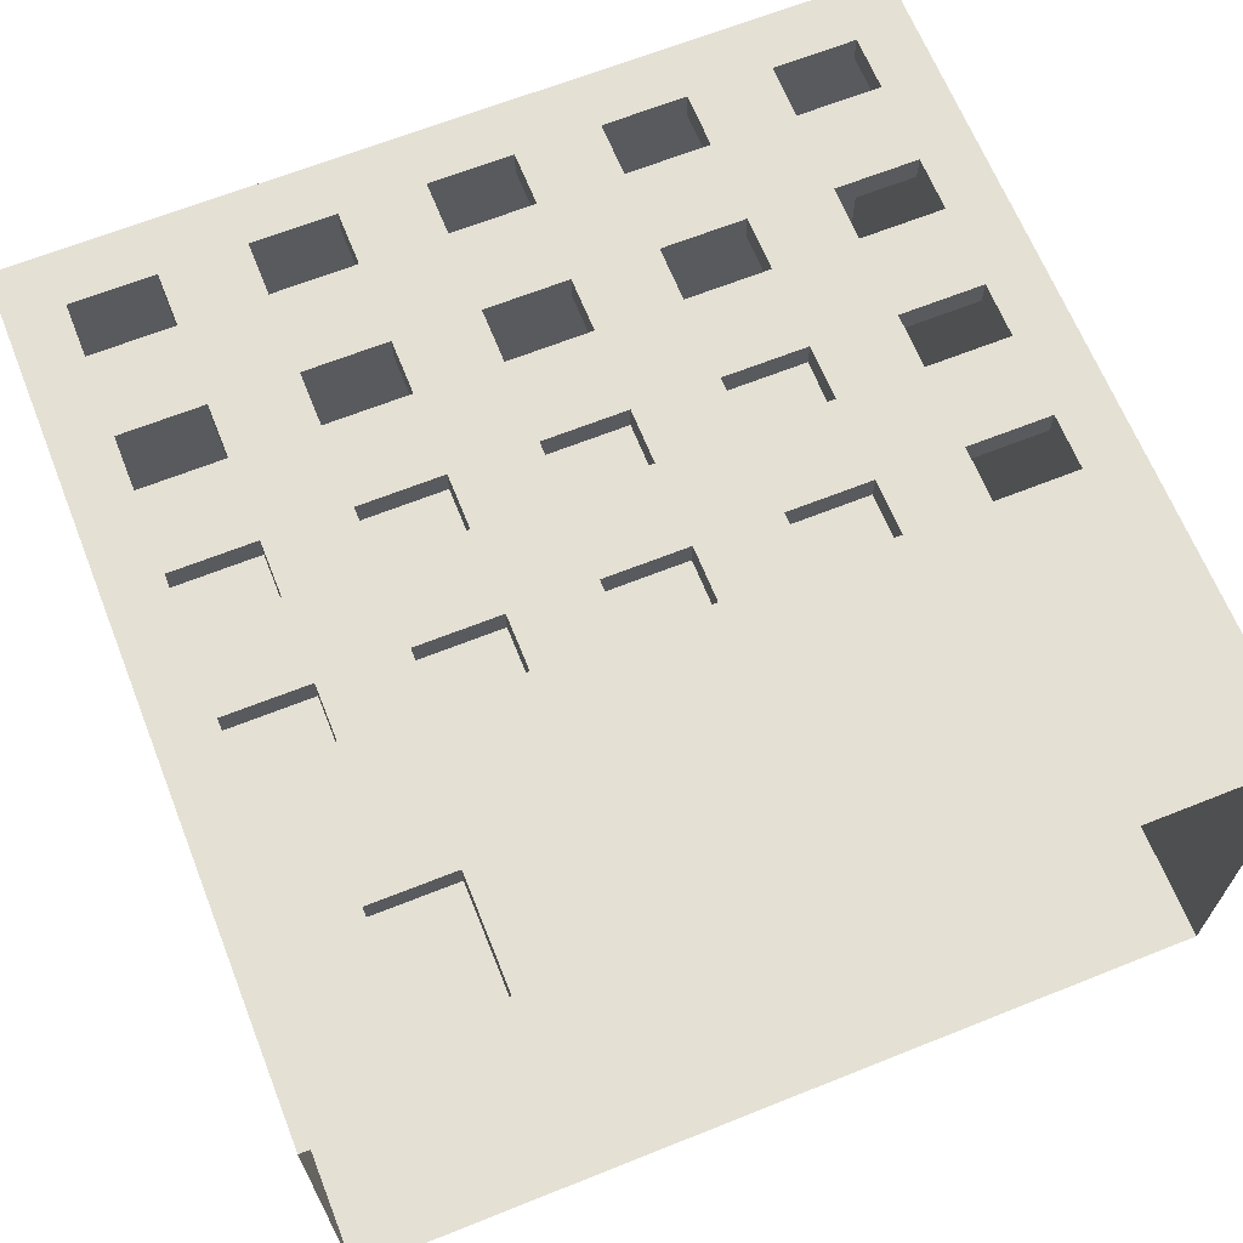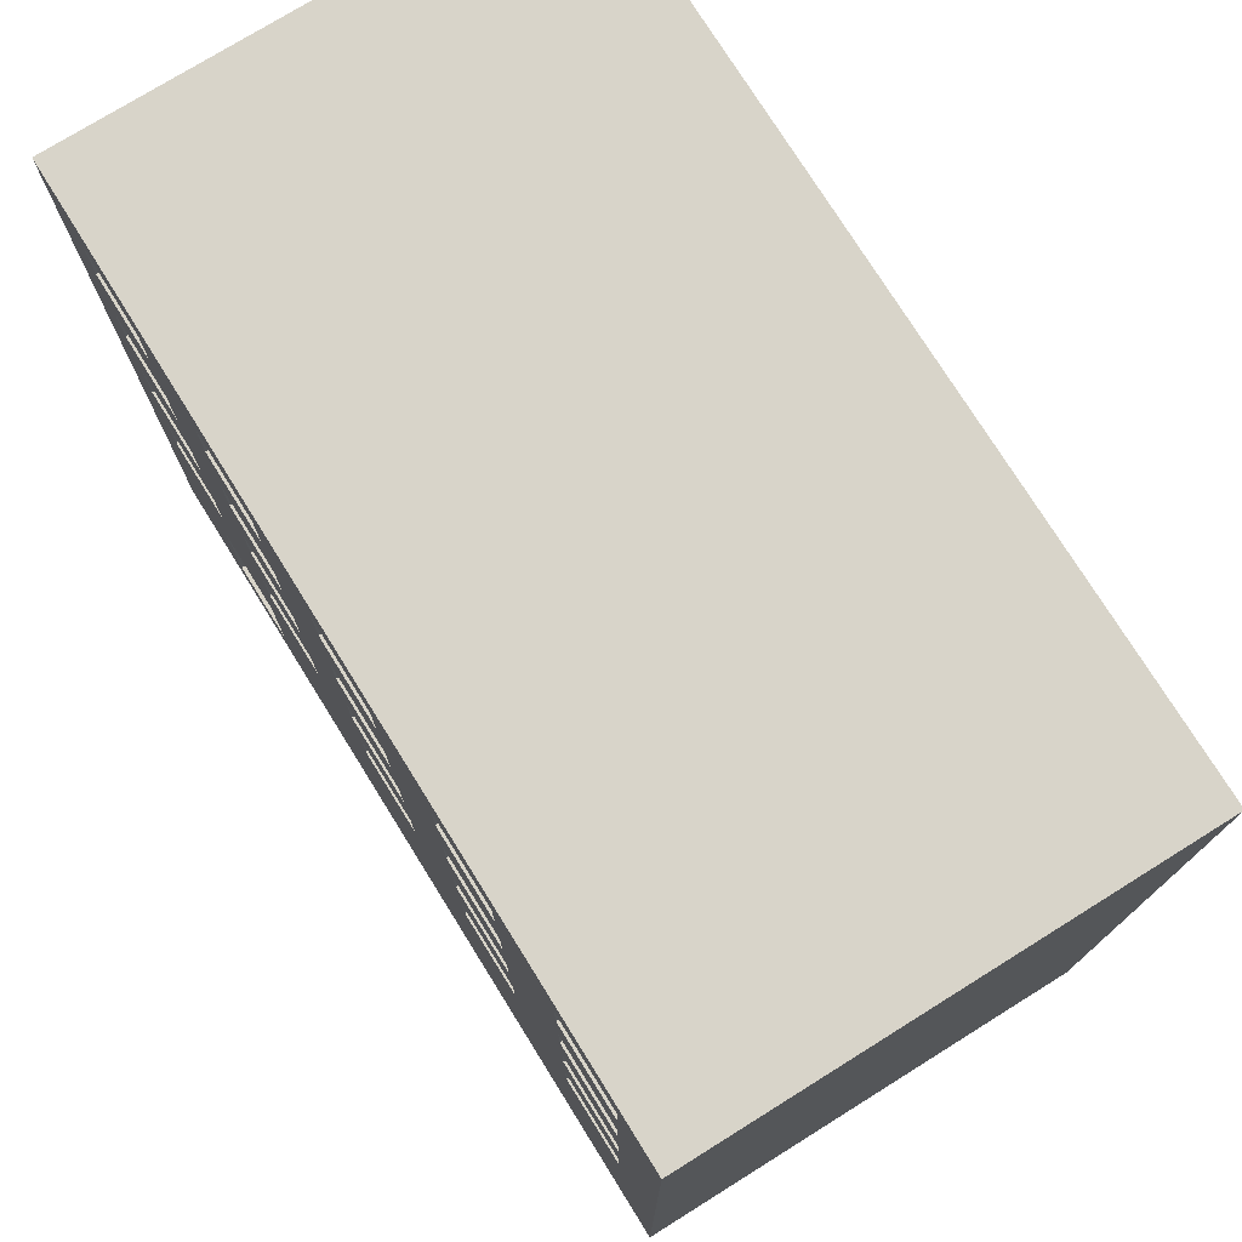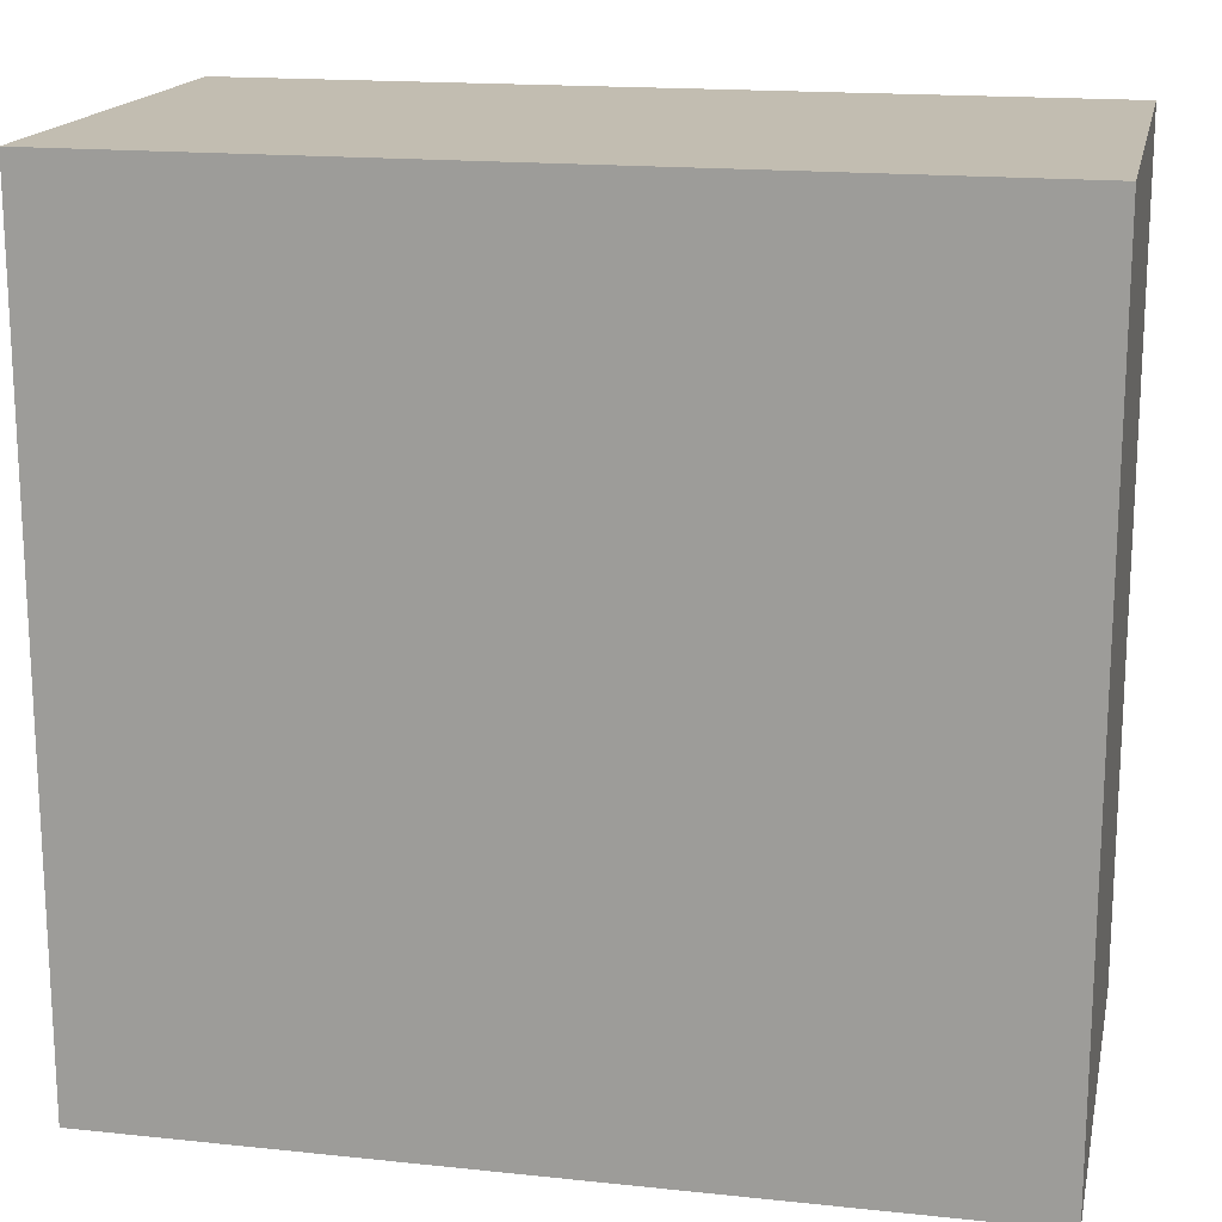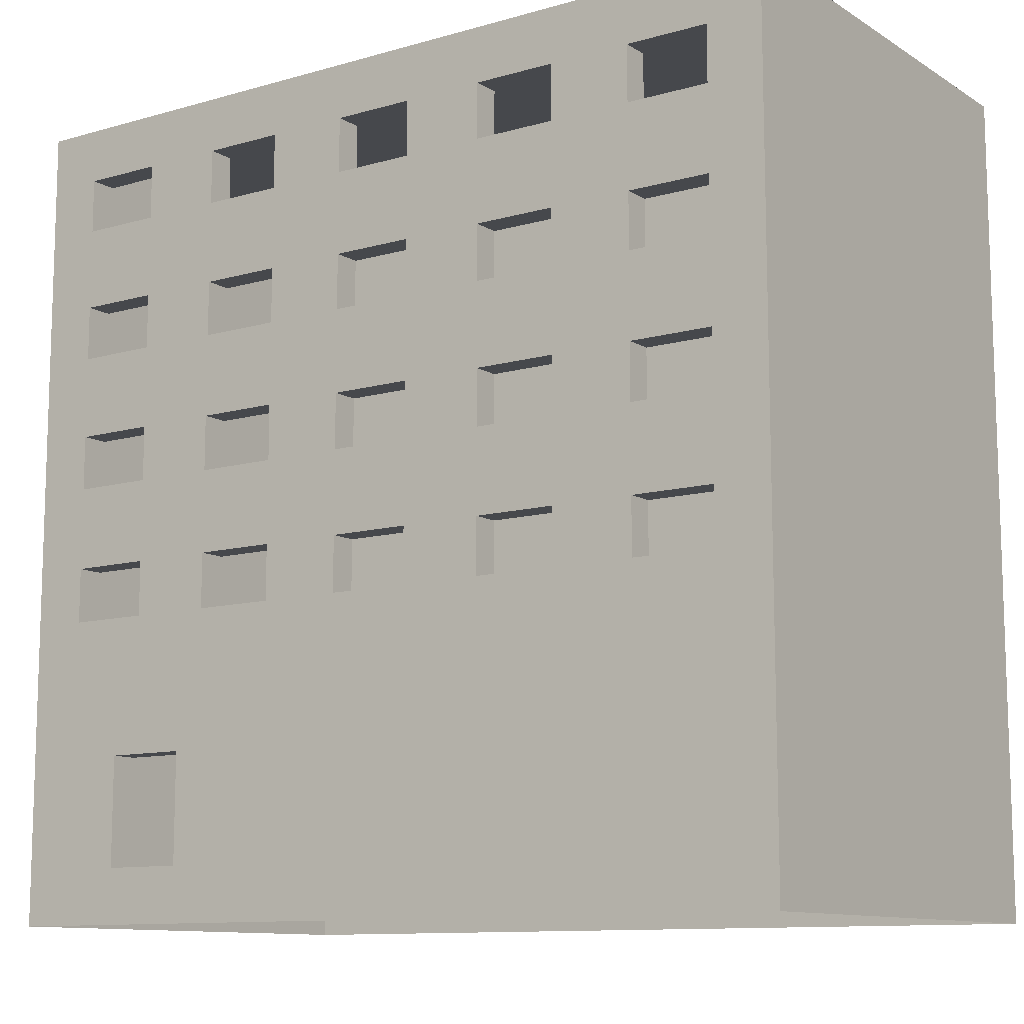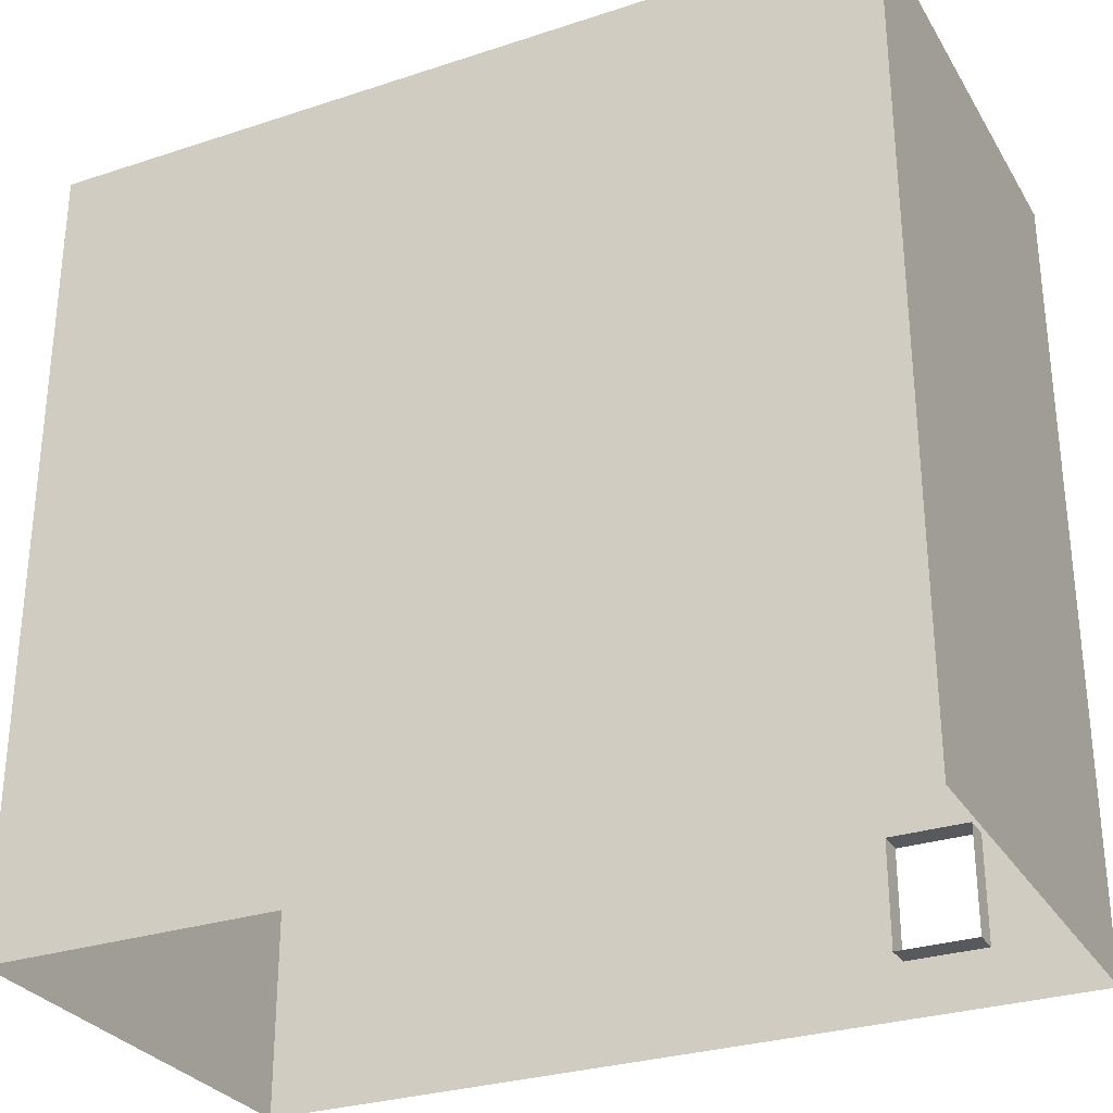
<metadata>
{"format":"obj","ext":"obj","renderer":"f3d","projection":"perspective","resolution":1024,"background":"white","views":[{"elev":66.0,"azim":-21.8,"up":"+Z"},{"elev":75.6,"azim":58.1,"up":"+Y"},{"elev":17.0,"azim":-168.1,"up":"+Y"},{"elev":-11.1,"azim":34.9,"up":"+Y"},{"elev":-29.4,"azim":-154.2,"up":"+Y"}]}
</metadata>
<code>
o building9
v -15.5 30 8.5
v -15.5 1e-06 -8.5
v -15.5 -1e-06 8.5
v -15.5 30 -8.5
v -10.5 13 8.5
v -10.5 11 7.5
v -10.5 11 8.5
v -10.5 13 7.5
v -10.5 18 8.5
v -10.5 16 7.5
v -10.5 16 8.5
v -10.5 18 7.5
v -10.5 23 8.5
v -10.5 21 7.5
v -10.5 21 8.5
v -10.5 23 7.5
v -10.5 28 8.5
v -10.5 26 7.5
v -10.5 26 8.5
v -10.5 28 7.5
v -8.5 6 8.5
v -8.5 2 7.5
v -8.5 2 8.5
v -8.5 6 7.5
v -4.5 13 8.5
v -4.5 11 7.5
v -4.5 11 8.5
v -4.5 13 7.5
v -4.5 18 8.5
v -4.5 16 7.5
v -4.5 16 8.5
v -4.5 18 7.5
v -4.5 23 8.5
v -4.5 21 7.5
v -4.5 21 8.5
v -4.5 23 7.5
v -4.5 28 8.5
v -4.5 26 7.5
v -4.5 26 8.5
v -4.5 28 7.5
v 1.5 13 8.5
v 1.5 11 7.5
v 1.5 11 8.5
v 1.5 13 7.5
v 1.5 18 8.5
v 1.5 16 7.5
v 1.5 16 8.5
v 1.5 18 7.5
v 1.5 23 8.5
v 1.5 21 7.5
v 1.5 21 8.5
v 1.5 23 7.5
v 1.5 28 8.5
v 1.5 26 7.5
v 1.5 26 8.5
v 1.5 28 7.5
v 7.5 13 8.5
v 7.5 11 7.5
v 7.5 11 8.5
v 7.5 13 7.5
v 7.5 18 8.5
v 7.5 16 7.5
v 7.5 16 8.5
v 7.5 18 7.5
v 7.5 23 8.5
v 7.5 21 7.5
v 7.5 21 8.5
v 7.5 23 7.5
v 7.5 28 8.5
v 7.5 26 7.5
v 7.5 26 8.5
v 7.5 28 7.5
v 13.5 13 8.5
v 13.5 11 7.5
v 13.5 11 8.5
v 13.5 13 7.5
v 13.5 18 8.5
v 13.5 16 7.5
v 13.5 16 8.5
v 13.5 18 7.5
v 13.5 23 8.5
v 13.5 21 7.5
v 13.5 21 8.5
v 13.5 23 7.5
v 13.5 28 8.5
v 13.5 26 7.5
v 13.5 26 8.5
v 13.5 28 7.5
v -13.5 11 8.5
v -13.5 11 7.5
v -13.5 13 8.5
v -13.5 13 7.5
v -13.5 16 8.5
v -13.5 16 7.5
v -13.5 18 8.5
v -13.5 18 7.5
v -13.5 21 8.5
v -13.5 21 7.5
v -13.5 23 8.5
v -13.5 23 7.5
v -13.5 26 8.5
v -13.5 26 7.5
v -13.5 28 8.5
v -13.5 28 7.5
v -11.5 2 8.5
v -11.5 2 7.5
v -11.5 6 8.5
v -11.5 6 7.5
v -7.5 11 8.5
v -7.5 11 7.5
v -7.5 13 8.5
v -7.5 13 7.5
v -7.5 16 8.5
v -7.5 16 7.5
v -7.5 18 8.5
v -7.5 18 7.5
v -7.5 21 8.5
v -7.5 21 7.5
v -7.5 23 8.5
v -7.5 23 7.5
v -7.5 26 8.5
v -7.5 26 7.5
v -7.5 28 8.5
v -7.5 28 7.5
v -1.5 11 8.5
v -1.5 11 7.5
v -1.5 13 8.5
v -1.5 13 7.5
v -1.5 16 8.5
v -1.5 16 7.5
v -1.5 18 8.5
v -1.5 18 7.5
v -1.5 21 8.5
v -1.5 21 7.5
v -1.5 23 8.5
v -1.5 23 7.5
v -1.5 26 8.5
v -1.5 26 7.5
v -1.5 28 8.5
v -1.5 28 7.5
v 4.5 11 8.5
v 4.5 11 7.5
v 4.5 13 8.5
v 4.5 13 7.5
v 4.5 16 8.5
v 4.5 16 7.5
v 4.5 18 8.5
v 4.5 18 7.5
v 4.5 21 8.5
v 4.5 21 7.5
v 4.5 23 8.5
v 4.5 23 7.5
v 4.5 26 8.5
v 4.5 26 7.5
v 4.5 28 8.5
v 4.5 28 7.5
v 10.5 11 8.5
v 10.5 11 7.5
v 10.5 13 8.5
v 10.5 13 7.5
v 10.5 16 8.5
v 10.5 16 7.5
v 10.5 18 8.5
v 10.5 18 7.5
v 10.5 21 8.5
v 10.5 21 7.5
v 10.5 23 8.5
v 10.5 23 7.5
v 10.5 26 8.5
v 10.5 26 7.5
v 10.5 28 8.5
v 10.5 28 7.5
v 15.5 -1e-06 8.5
v 15.5 1e-06 -8.5
v 15.5 30 8.5
v 15.5 30 -8.5
v -13.5 11 8.5
v -15.5 30 8.5
v -15.5 -1e-06 8.5
v -13.5 13 8.5
v -13.5 16 8.5
v -13.5 18 8.5
v -13.5 21 8.5
v -13.5 23 8.5
v -13.5 26 8.5
v -13.5 28 8.5
v -11.5 1 8.5
v -11.5 2 8.5
v -11.5 6 8.5
v -10.5 11 8.5
v -10.5 13 8.5
v -10.5 16 8.5
v -10.5 18 8.5
v -10.5 21 8.5
v -10.5 23 8.5
v -10.5 26 8.5
v -10.5 28 8.5
v -8.5 1 8.5
v -8.5 2 8.5
v -8.5 6 8.5
v -7.5 11 8.5
v -7.5 13 8.5
v -7.5 16 8.5
v -7.5 18 8.5
v -7.5 21 8.5
v -7.5 23 8.5
v -7.5 26 8.5
v -7.5 28 8.5
v -4.5 11 8.5
v -4.5 13 8.5
v -4.5 16 8.5
v -4.5 18 8.5
v -4.5 21 8.5
v -4.5 23 8.5
v -4.5 26 8.5
v -4.5 28 8.5
v -1.5 11 8.5
v -1.5 13 8.5
v -1.5 16 8.5
v -1.5 18 8.5
v -1.5 21 8.5
v -1.5 23 8.5
v -1.5 26 8.5
v -1.5 28 8.5
v 1.5 11 8.5
v 1.5 13 8.5
v 1.5 16 8.5
v 1.5 18 8.5
v 1.5 21 8.5
v 1.5 23 8.5
v 1.5 26 8.5
v 1.5 28 8.5
v 4.5 11 8.5
v 4.5 13 8.5
v 4.5 16 8.5
v 4.5 18 8.5
v 4.5 21 8.5
v 4.5 23 8.5
v 4.5 26 8.5
v 4.5 28 8.5
v 7.5 11 8.5
v 7.5 13 8.5
v 7.5 16 8.5
v 7.5 18 8.5
v 7.5 21 8.5
v 7.5 23 8.5
v 7.5 26 8.5
v 7.5 28 8.5
v 10.5 11 8.5
v 10.5 13 8.5
v 10.5 16 8.5
v 10.5 18 8.5
v 10.5 21 8.5
v 10.5 23 8.5
v 10.5 26 8.5
v 10.5 28 8.5
v 13.5 11 8.5
v 13.5 13 8.5
v 13.5 16 8.5
v 13.5 18 8.5
v 13.5 21 8.5
v 13.5 23 8.5
v 13.5 26 8.5
v 13.5 28 8.5
v 15.5 -1e-06 8.5
v 15.5 30 8.5
v -15.5 1e-06 -8.5
v -15.5 30 -8.5
v 15.5 1e-06 -8.5
v 15.5 30 -8.5
v -11.5 6 7.5
v -8.5 6 8.5
v -11.5 6 8.5
v -8.5 6 7.5
v -13.5 13 7.5
v -10.5 13 8.5
v -13.5 13 8.5
v -10.5 13 7.5
v -7.5 13 7.5
v -4.5 13 8.5
v -7.5 13 8.5
v -4.5 13 7.5
v -1.5 13 7.5
v 1.5 13 8.5
v -1.5 13 8.5
v 1.5 13 7.5
v 4.5 13 7.5
v 7.5 13 8.5
v 4.5 13 8.5
v 7.5 13 7.5
v 10.5 13 7.5
v 13.5 13 8.5
v 10.5 13 8.5
v 13.5 13 7.5
v -13.5 18 7.5
v -10.5 18 8.5
v -13.5 18 8.5
v -10.5 18 7.5
v -7.5 18 7.5
v -4.5 18 8.5
v -7.5 18 8.5
v -4.5 18 7.5
v -1.5 18 7.5
v 1.5 18 8.5
v -1.5 18 8.5
v 1.5 18 7.5
v 4.5 18 7.5
v 7.5 18 8.5
v 4.5 18 8.5
v 7.5 18 7.5
v 10.5 18 7.5
v 13.5 18 8.5
v 10.5 18 8.5
v 13.5 18 7.5
v -13.5 23 7.5
v -10.5 23 8.5
v -13.5 23 8.5
v -10.5 23 7.5
v -7.5 23 7.5
v -4.5 23 8.5
v -7.5 23 8.5
v -4.5 23 7.5
v -1.5 23 7.5
v 1.5 23 8.5
v -1.5 23 8.5
v 1.5 23 7.5
v 4.5 23 7.5
v 7.5 23 8.5
v 4.5 23 8.5
v 7.5 23 7.5
v 10.5 23 7.5
v 13.5 23 8.5
v 10.5 23 8.5
v 13.5 23 7.5
v -13.5 28 7.5
v -10.5 28 8.5
v -13.5 28 8.5
v -10.5 28 7.5
v -7.5 28 7.5
v -4.5 28 8.5
v -7.5 28 8.5
v -4.5 28 7.5
v -1.5 28 7.5
v 1.5 28 8.5
v -1.5 28 8.5
v 1.5 28 7.5
v 4.5 28 7.5
v 7.5 28 8.5
v 4.5 28 8.5
v 7.5 28 7.5
v 10.5 28 7.5
v 13.5 28 8.5
v 10.5 28 8.5
v 13.5 28 7.5
v -11.5 2 8.5
v -8.5 2 8.5
v -11.5 2 7.5
v -8.5 2 7.5
v -13.5 11 8.5
v -10.5 11 8.5
v -13.5 11 7.5
v -10.5 11 7.5
v -7.5 11 8.5
v -4.5 11 8.5
v -7.5 11 7.5
v -4.5 11 7.5
v -1.5 11 8.5
v 1.5 11 8.5
v -1.5 11 7.5
v 1.5 11 7.5
v 4.5 11 8.5
v 7.5 11 8.5
v 4.5 11 7.5
v 7.5 11 7.5
v 10.5 11 8.5
v 13.5 11 8.5
v 10.5 11 7.5
v 13.5 11 7.5
v -13.5 16 8.5
v -10.5 16 8.5
v -13.5 16 7.5
v -10.5 16 7.5
v -7.5 16 8.5
v -4.5 16 8.5
v -7.5 16 7.5
v -4.5 16 7.5
v -1.5 16 8.5
v 1.5 16 8.5
v -1.5 16 7.5
v 1.5 16 7.5
v 4.5 16 8.5
v 7.5 16 8.5
v 4.5 16 7.5
v 7.5 16 7.5
v 10.5 16 8.5
v 13.5 16 8.5
v 10.5 16 7.5
v 13.5 16 7.5
v -13.5 21 8.5
v -10.5 21 8.5
v -13.5 21 7.5
v -10.5 21 7.5
v -7.5 21 8.5
v -4.5 21 8.5
v -7.5 21 7.5
v -4.5 21 7.5
v -1.5 21 8.5
v 1.5 21 8.5
v -1.5 21 7.5
v 1.5 21 7.5
v 4.5 21 8.5
v 7.5 21 8.5
v 4.5 21 7.5
v 7.5 21 7.5
v 10.5 21 8.5
v 13.5 21 8.5
v 10.5 21 7.5
v 13.5 21 7.5
v -13.5 26 8.5
v -10.5 26 8.5
v -13.5 26 7.5
v -10.5 26 7.5
v -7.5 26 8.5
v -4.5 26 8.5
v -7.5 26 7.5
v -4.5 26 7.5
v -1.5 26 8.5
v 1.5 26 8.5
v -1.5 26 7.5
v 1.5 26 7.5
v 4.5 26 8.5
v 7.5 26 8.5
v 4.5 26 7.5
v 7.5 26 7.5
v 10.5 26 8.5
v 13.5 26 8.5
v 10.5 26 7.5
v 13.5 26 7.5
v -15.5 30 8.5
v 15.5 30 8.5
v -15.5 30 -8.5
v 15.5 30 -8.5
f 1 2 3
f 4 2 1
f 5 6 7
f 8 6 5
f 9 10 11
f 12 10 9
f 13 14 15
f 16 14 13
f 17 18 19
f 20 18 17
f 21 22 23
f 24 22 21
f 25 26 27
f 28 26 25
f 29 30 31
f 32 30 29
f 33 34 35
f 36 34 33
f 37 38 39
f 40 38 37
f 41 42 43
f 44 42 41
f 45 46 47
f 48 46 45
f 49 50 51
f 52 50 49
f 53 54 55
f 56 54 53
f 57 58 59
f 60 58 57
f 61 62 63
f 64 62 61
f 65 66 67
f 68 66 65
f 69 70 71
f 72 70 69
f 73 74 75
f 76 74 73
f 77 78 79
f 80 78 77
f 81 82 83
f 84 82 81
f 85 86 87
f 88 86 85
f 89 90 91
f 91 90 92
f 93 94 95
f 95 94 96
f 97 98 99
f 99 98 100
f 101 102 103
f 103 102 104
f 105 106 107
f 107 106 108
f 109 110 111
f 111 110 112
f 113 114 115
f 115 114 116
f 117 118 119
f 119 118 120
f 121 122 123
f 123 122 124
f 125 126 127
f 127 126 128
f 129 130 131
f 131 130 132
f 133 134 135
f 135 134 136
f 137 138 139
f 139 138 140
f 141 142 143
f 143 142 144
f 145 146 147
f 147 146 148
f 149 150 151
f 151 150 152
f 153 154 155
f 155 154 156
f 157 158 159
f 159 158 160
f 161 162 163
f 163 162 164
f 165 166 167
f 167 166 168
f 169 170 171
f 171 170 172
f 173 174 175
f 175 174 176
f 177 178 179
f 180 178 177
f 181 178 180
f 182 178 181
f 183 178 182
f 184 178 183
f 185 178 184
f 186 178 185
f 187 177 179
f 188 177 187
f 189 177 188
f 190 177 189
f 191 181 180
f 192 181 191
f 193 183 182
f 194 183 193
f 195 185 184
f 196 185 195
f 197 178 186
f 198 187 179
f 198 188 187
f 199 188 198
f 200 196 195
f 200 194 193
f 200 190 189
f 200 192 191
f 200 195 194
f 200 197 196
f 200 193 192
f 200 191 190
f 201 199 198
f 201 200 199
f 201 197 200
f 202 197 201
f 203 197 202
f 204 197 203
f 205 197 204
f 206 197 205
f 207 197 206
f 208 178 197
f 208 197 207
f 209 201 198
f 210 203 202
f 211 203 210
f 212 205 204
f 213 205 212
f 214 207 206
f 215 207 214
f 216 178 208
f 217 213 212
f 217 216 215
f 217 215 214
f 217 211 210
f 217 214 213
f 217 209 198
f 217 212 211
f 217 210 209
f 218 216 217
f 219 216 218
f 220 216 219
f 221 216 220
f 222 216 221
f 223 216 222
f 224 178 216
f 224 216 223
f 225 217 198
f 226 219 218
f 227 219 226
f 228 221 220
f 229 221 228
f 230 223 222
f 231 223 230
f 232 178 224
f 233 229 228
f 233 232 231
f 233 231 230
f 233 227 226
f 233 230 229
f 233 225 198
f 233 228 227
f 233 226 225
f 234 232 233
f 235 232 234
f 236 232 235
f 237 232 236
f 238 232 237
f 239 232 238
f 240 178 232
f 240 232 239
f 241 233 198
f 242 235 234
f 243 235 242
f 244 237 236
f 245 237 244
f 246 239 238
f 247 239 246
f 248 178 240
f 249 245 244
f 249 248 247
f 249 247 246
f 249 243 242
f 249 246 245
f 249 241 198
f 249 244 243
f 249 242 241
f 250 248 249
f 251 248 250
f 252 248 251
f 253 248 252
f 254 248 253
f 255 248 254
f 256 178 248
f 256 248 255
f 257 249 198
f 258 251 250
f 259 251 258
f 260 253 252
f 261 253 260
f 262 255 254
f 263 255 262
f 264 178 256
f 265 198 179
f 265 264 263
f 265 261 260
f 265 263 262
f 265 262 261
f 265 259 258
f 265 260 259
f 265 257 198
f 265 258 257
f 266 178 264
f 266 264 265
f 267 268 269
f 269 268 270
f 271 272 273
f 274 272 271
f 275 276 277
f 278 276 275
f 279 280 281
f 282 280 279
f 283 284 285
f 286 284 283
f 287 288 289
f 290 288 287
f 291 292 293
f 294 292 291
f 295 296 297
f 298 296 295
f 299 300 301
f 302 300 299
f 303 304 305
f 306 304 303
f 307 308 309
f 310 308 307
f 311 312 313
f 314 312 311
f 315 316 317
f 318 316 315
f 319 320 321
f 322 320 319
f 323 324 325
f 326 324 323
f 327 328 329
f 330 328 327
f 331 332 333
f 334 332 331
f 335 336 337
f 338 336 335
f 339 340 341
f 342 340 339
f 343 344 345
f 346 344 343
f 347 348 349
f 350 348 347
f 351 352 353
f 354 352 351
f 355 356 357
f 357 356 358
f 359 360 361
f 361 360 362
f 363 364 365
f 365 364 366
f 367 368 369
f 369 368 370
f 371 372 373
f 373 372 374
f 375 376 377
f 377 376 378
f 379 380 381
f 381 380 382
f 383 384 385
f 385 384 386
f 387 388 389
f 389 388 390
f 391 392 393
f 393 392 394
f 395 396 397
f 397 396 398
f 399 400 401
f 401 400 402
f 403 404 405
f 405 404 406
f 407 408 409
f 409 408 410
f 411 412 413
f 413 412 414
f 415 416 417
f 417 416 418
f 419 420 421
f 421 420 422
f 423 424 425
f 425 424 426
f 427 428 429
f 429 428 430
f 431 432 433
f 433 432 434
f 435 436 437
f 437 436 438
f 439 440 441
f 441 440 442

</code>
